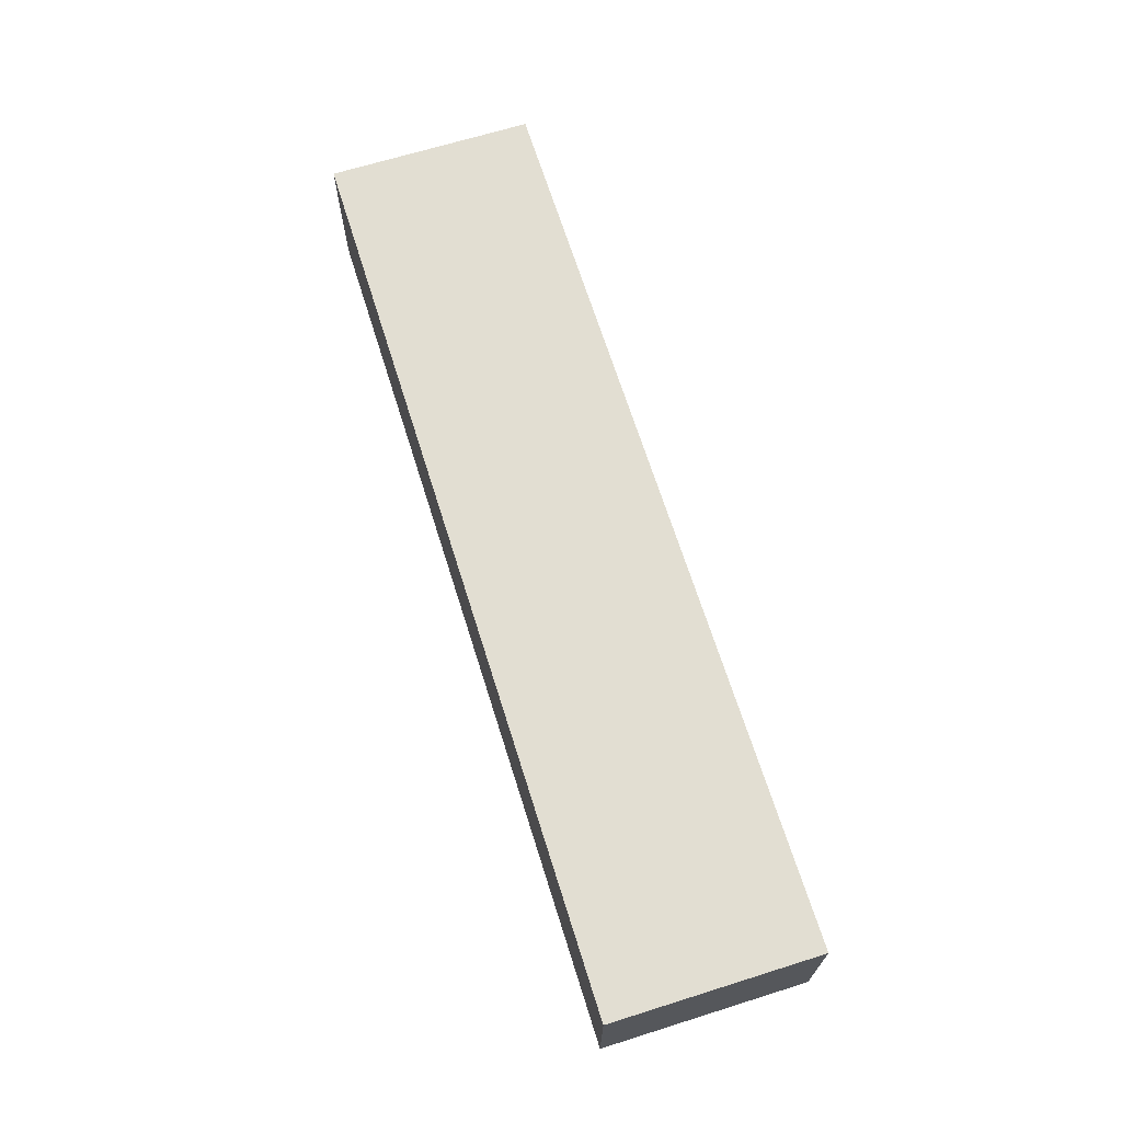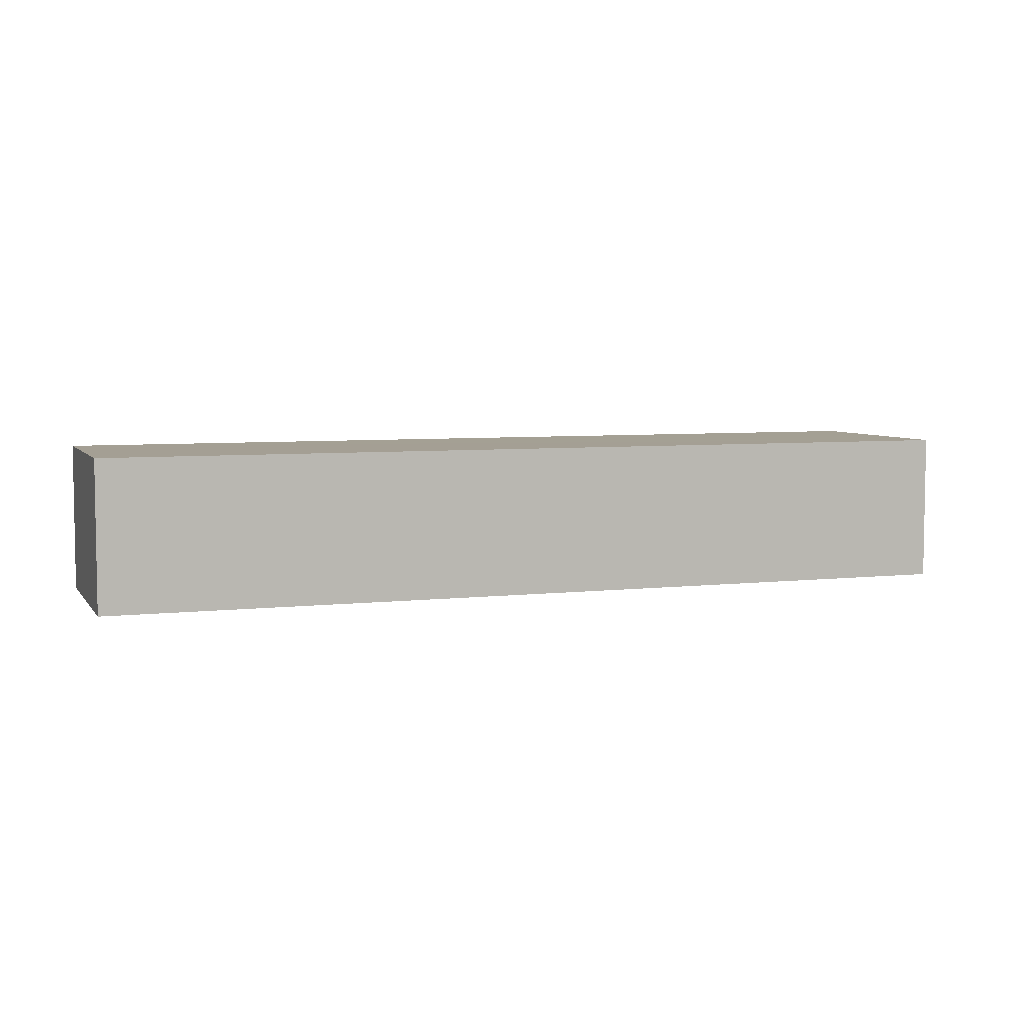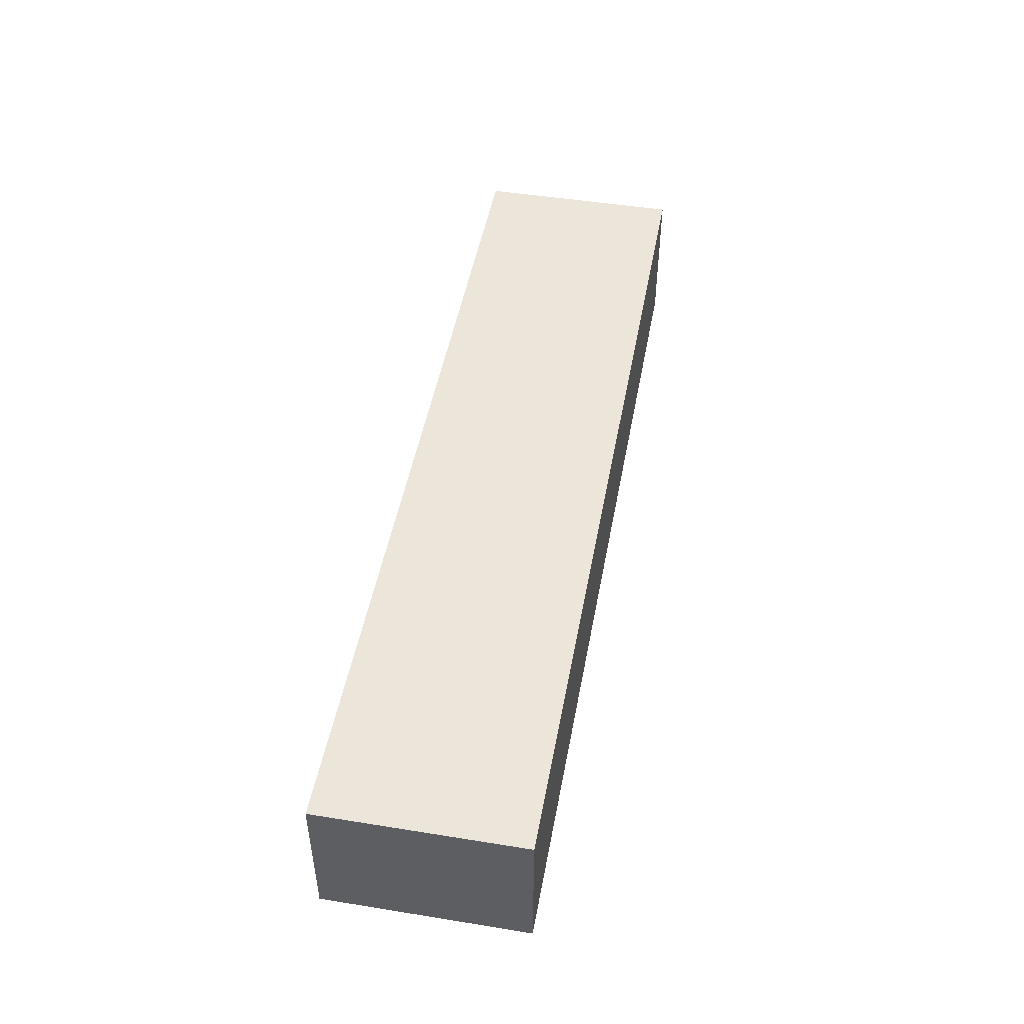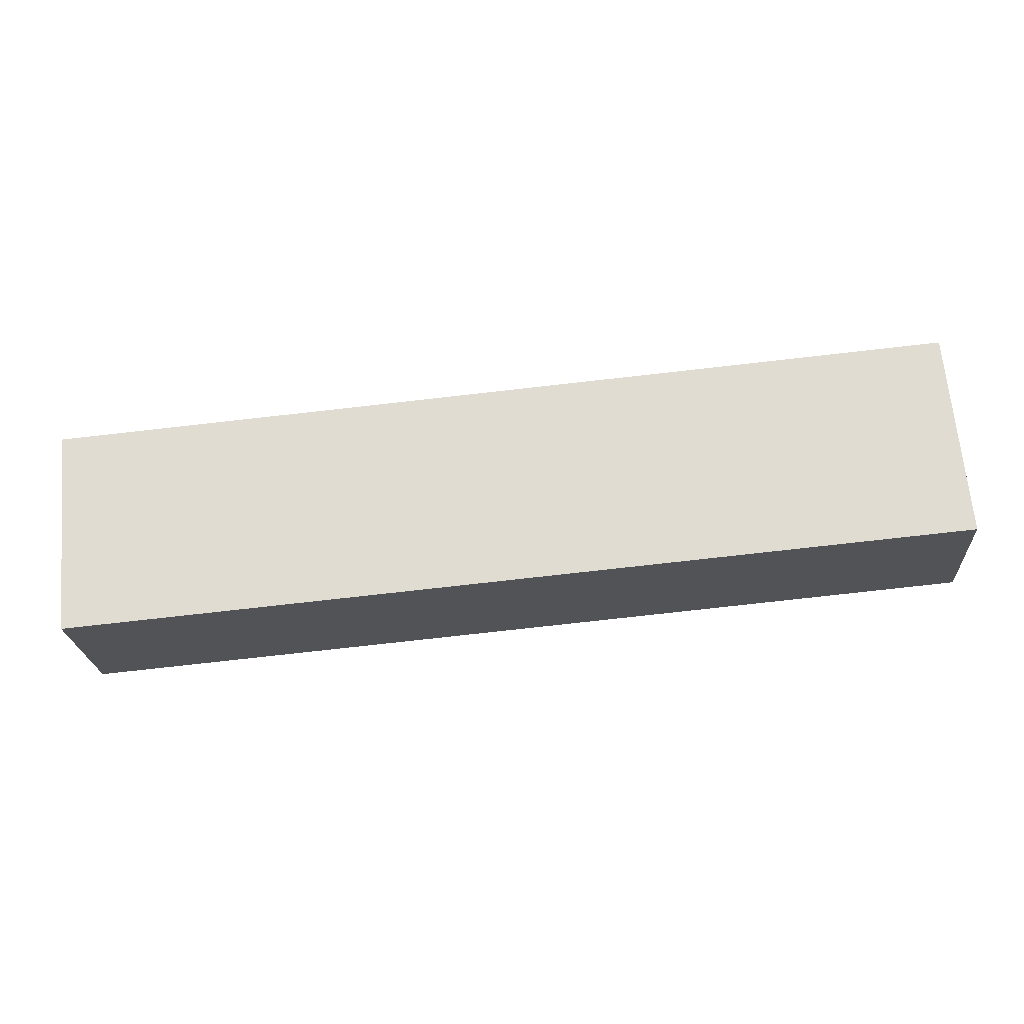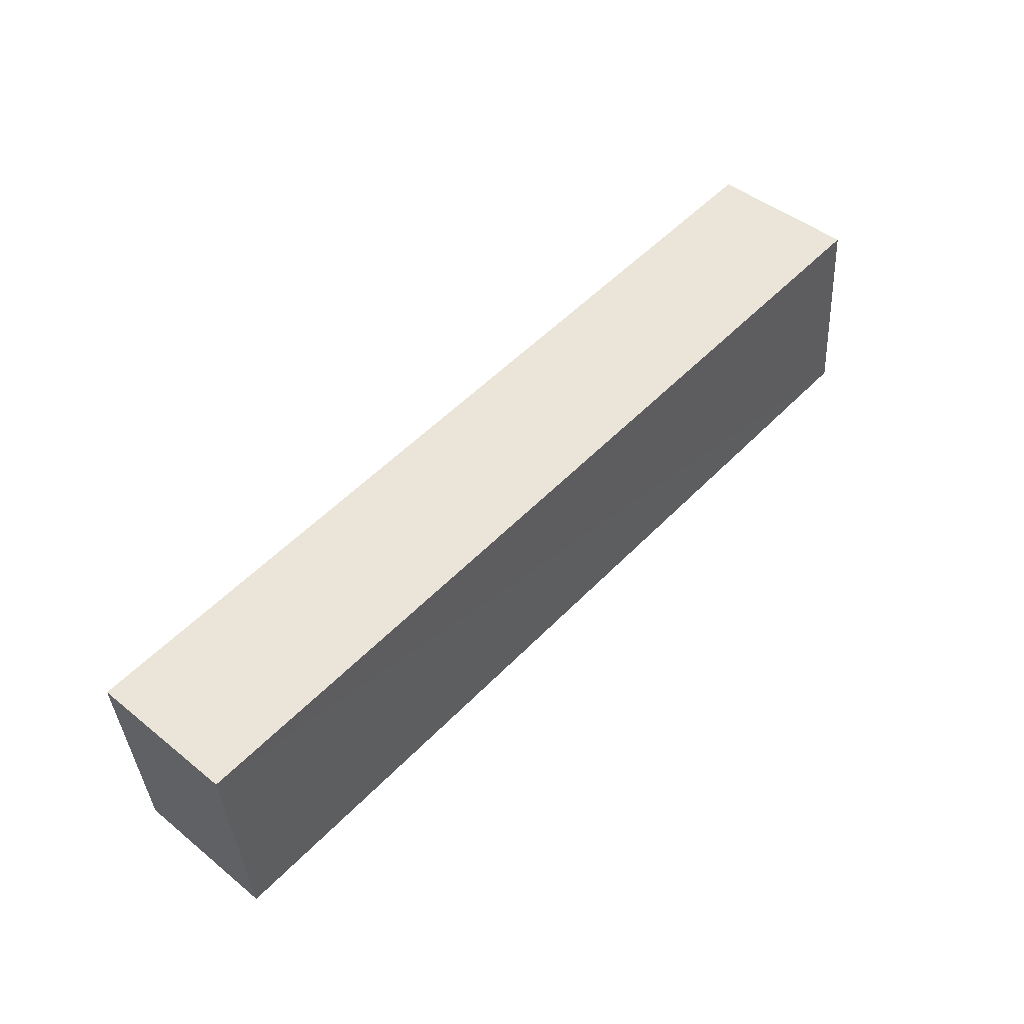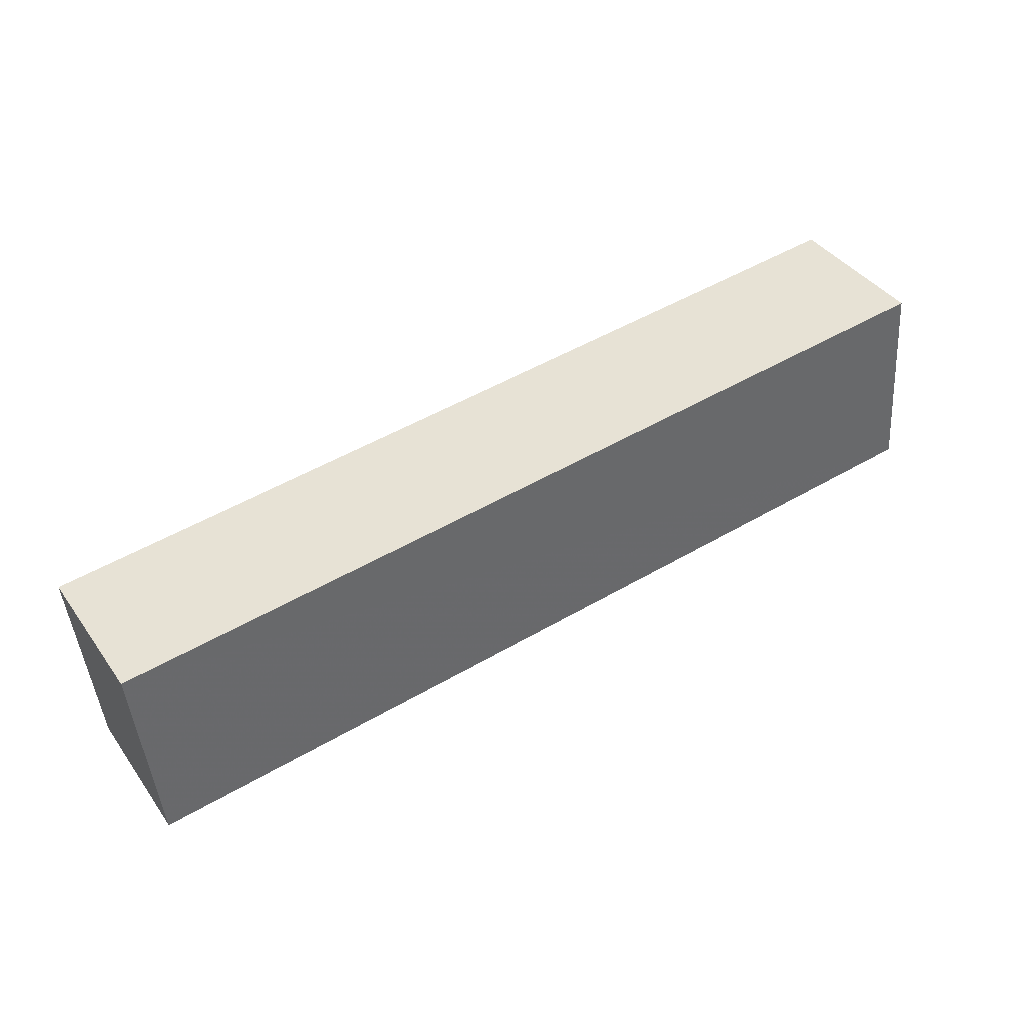
<metadata>
{"format":"obj","ext":"obj","renderer":"f3d","projection":"perspective","resolution":1024,"background":"white","views":[{"elev":68.0,"azim":-102.2,"up":"+Z"},{"elev":5.6,"azim":165.7,"up":"+Z"},{"elev":48.2,"azim":105.7,"up":"+Z"},{"elev":-22.4,"azim":3.6,"up":"+Y"},{"elev":46.0,"azim":-47.2,"up":"+Y"},{"elev":40.5,"azim":-32.2,"up":"+Y"}]}
</metadata>
<code>
v -2.193e+05 -1.245e+05 14.93
v -2.193e+05 -1.245e+05 14.93
v -2.193e+05 -1.245e+05 14.93
v -2.193e+05 -1.245e+05 14.93
v -2.193e+05 -1.245e+05 18.49
v -2.193e+05 -1.245e+05 18.49
v -2.193e+05 -1.245e+05 18.49
v -2.193e+05 -1.245e+05 18.49
f 1 2 3
f 1 4 2
f 5 6 7
f 5 8 6
f 6 4 1
f 6 8 4
f 5 2 4
f 8 5 4
f 7 1 3
f 7 6 1
f 7 3 2
f 5 7 2

</code>
